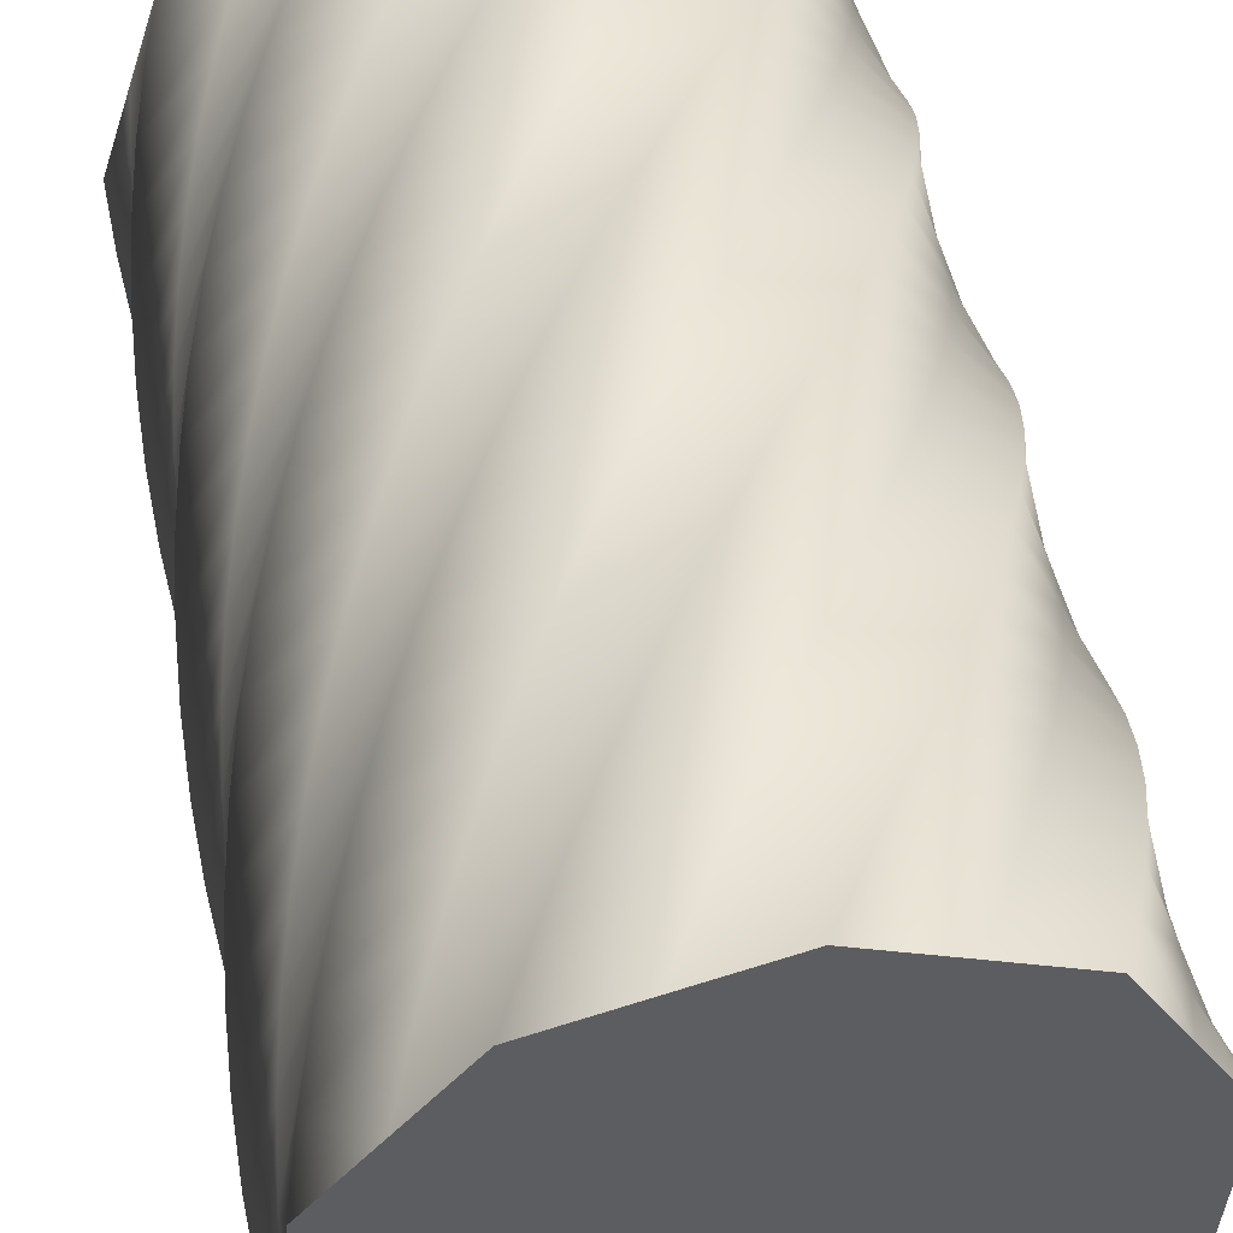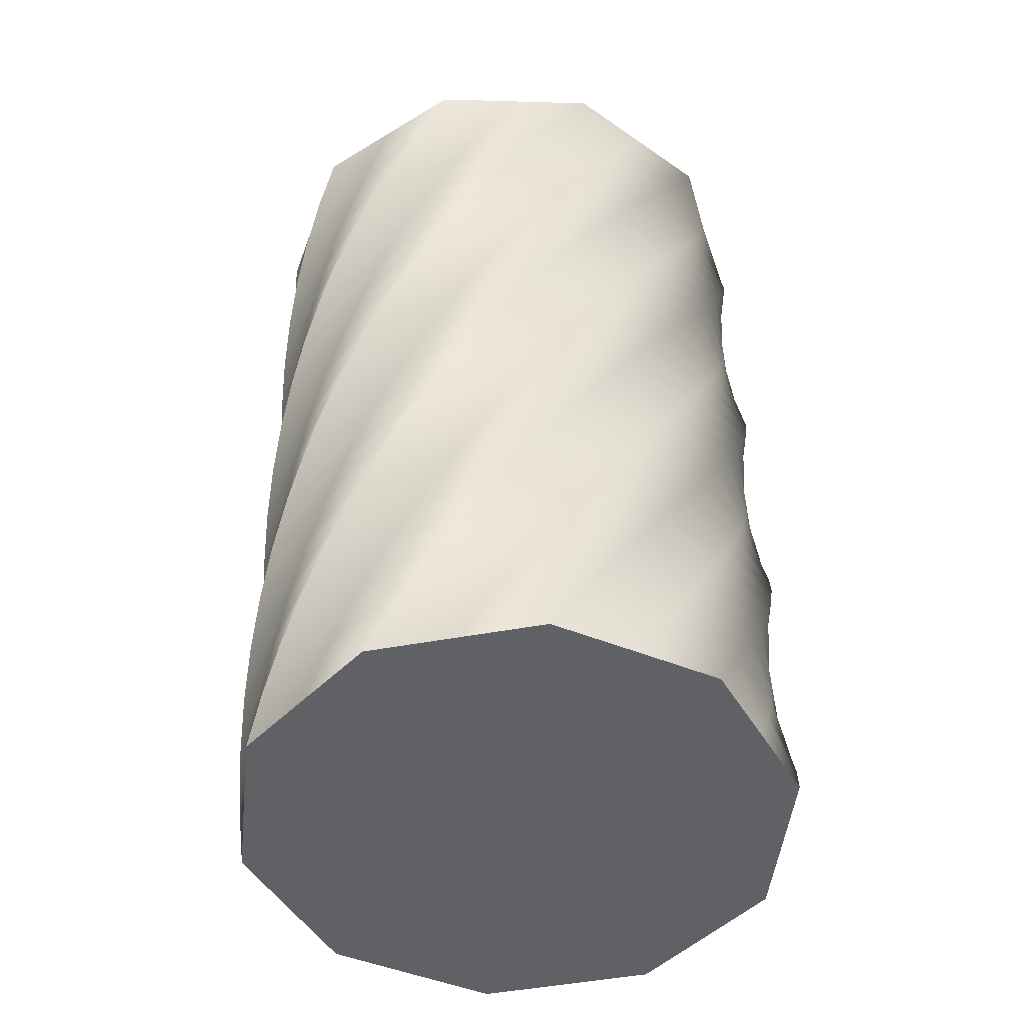
<metadata>
{"format":"obj","ext":"obj","renderer":"f3d","projection":"perspective","resolution":1024,"background":"white","views":[{"elev":48.9,"azim":169.1,"up":"+Z"},{"elev":-48.5,"azim":-168.2,"up":"+Y"}]}
</metadata>
<code>
v 78.98 0 -0.07416
v 71.43 0 -23.29
v 63.85 0 -46.48
v 44.1 0 -60.83
v 24.33 0 -75.13
v -0.0754 0 -75.13
v -24.48 0 -75.09
v -44.22 0 -60.74
v -63.94 0 -46.36
v -71.48 0 -23.15
v -78.98 0 0.07416
v -71.43 0 23.29
v -63.85 0 46.48
v -44.1 0 60.83
v -24.33 0 75.13
v 0.0754 0 75.13
v 24.48 0 75.09
v 44.22 0 60.74
v 63.94 0 46.36
v 71.48 0 23.15
v 78.98 0 -0.07416
v 78.53 13.3 -8.235
v 68.58 13.3 -30.52
v 58.58 13.3 -52.78
v 37.42 13.3 -64.95
v 16.25 13.3 -77.08
v -8.022 13.3 -74.5
v -32.28 13.3 -71.87
v -50.4 13.3 -55.51
v -68.48 13.3 -39.12
v -73.52 13.3 -15.24
v -78.51 13.3 8.643
v -68.55 13.3 30.93
v -58.56 13.3 53.19
v -37.4 13.3 65.36
v -16.23 13.3 77.49
v 8.044 13.3 74.91
v 32.3 13.3 72.28
v 50.42 13.3 55.92
v 68.5 13.3 39.53
v 73.54 13.3 15.65
v 78.53 13.3 -8.235
v 77.23 26.6 -16.3
v 64.97 26.6 -37.41
v 52.67 26.6 -58.48
v 30.34 26.6 -68.35
v 8.006 26.6 -78.17
v -15.86 26.6 -73.03
v -39.7 26.6 -67.84
v -55.98 26.6 -49.66
v -72.22 26.6 -31.45
v -74.71 26.6 -7.164
v -77.14 26.6 17.11
v -64.88 26.6 38.22
v -52.58 26.6 59.29
v -30.26 26.6 69.16
v -7.919 26.6 78.98
v 15.94 26.6 73.84
v 39.79 26.6 68.65
v 56.07 26.6 50.47
v 72.31 26.6 32.26
v 74.79 26.6 7.976
v 77.23 26.6 -16.3
v 75.08 39.9 -24.19
v 60.65 39.9 -43.87
v 46.19 39.9 -63.53
v 22.94 39.9 -70.97
v -0.3077 39.9 -78.37
v -23.49 39.9 -70.73
v -46.65 39.9 -63.05
v -60.92 39.9 -43.24
v -75.14 39.9 -23.42
v -75.04 39.9 0.993
v -74.89 39.9 25.39
v -60.46 39.9 45.08
v -46 39.9 64.73
v -22.75 39.9 72.18
v 0.5024 39.9 79.58
v 23.69 39.9 71.94
v 46.85 39.9 64.26
v 61.11 39.9 44.45
v 75.33 39.9 24.62
v 75.23 39.9 0.2126
v 75.08 39.9 -24.19
v 72.11 53.2 -31.8
v 55.67 53.2 -49.85
v 39.21 53.2 -67.86
v 15.31 53.2 -72.8
v -8.596 53.2 -77.69
v -30.84 53.2 -67.64
v -53.06 53.2 -57.55
v -65.14 53.2 -36.34
v -77.18 53.2 -15.12
v -74.5 53.2 9.139
v -71.77 53.2 33.39
v -55.33 53.2 51.43
v -38.87 53.2 69.44
v -14.96 53.2 74.39
v 8.939 53.2 79.28
v 31.18 53.2 69.23
v 53.4 53.2 59.14
v 65.49 53.2 37.93
v 77.53 53.2 16.71
v 74.84 53.2 -7.553
v 72.11 53.2 -31.8
v 68.35 66.5 -39.05
v 50.09 66.5 -55.26
v 31.82 66.5 -71.43
v 7.522 66.5 -73.81
v -16.77 66.5 -76.14
v -37.82 66.5 -63.79
v -58.84 66.5 -51.4
v -68.61 66.5 -29.04
v -78.34 66.5 -6.658
v -73.1 66.5 17.18
v -67.81 66.5 41
v -49.56 66.5 57.21
v -31.28 66.5 73.37
v -6.991 66.5 75.76
v 17.3 66.5 78.09
v 38.35 66.5 65.74
v 59.37 66.5 53.35
v 69.15 66.5 30.98
v 78.87 66.5 8.607
v 73.63 66.5 -15.23
v 68.35 66.5 -39.05
v 63.84 79.8 -45.87
v 43.97 79.8 -60.05
v 24.08 79.8 -74.19
v -0.3263 79.8 -73.99
v -24.73 79.8 -73.74
v -44.35 79.8 -59.22
v -63.94 79.8 -44.68
v -71.29 79.8 -21.4
v -78.59 79.8 1.881
v -70.86 79.8 25.03
v -63.08 79.8 48.16
v -43.21 79.8 62.34
v -23.33 79.8 76.48
v 1.083 79.8 76.28
v 25.48 79.8 76.02
v 45.11 79.8 61.51
v 64.7 79.8 46.97
v 72.05 79.8 23.69
v 79.35 79.8 0.4091
v 71.61 79.8 -22.74
v 63.84 79.8 -45.87
v 58.63 93.1 -52.17
v 37.37 93.1 -64.17
v 16.1 93.1 -76.12
v -8.15 93.1 -73.33
v -32.38 93.1 -70.5
v -50.36 93.1 -53.99
v -68.31 93.1 -37.45
v -73.15 93.1 -13.53
v -77.94 93.1 10.4
v -67.8 93.1 32.6
v -57.61 93.1 54.77
v -36.35 93.1 66.77
v -15.08 93.1 78.72
v 9.167 93.1 75.94
v 33.4 93.1 73.1
v 51.38 93.1 56.59
v 69.32 93.1 40.06
v 74.16 93.1 16.13
v 78.96 93.1 -7.794
v 68.81 93.1 -30
v 58.63 93.1 -52.17
v 52.79 106.4 -57.88
v 30.38 106.4 -67.56
v 7.958 106.4 -77.19
v -15.86 106.4 -71.85
v -39.66 106.4 -66.47
v -55.79 106.4 -48.15
v -71.88 106.4 -29.8
v -74.16 106.4 -5.498
v -76.39 106.4 18.8
v -63.95 106.4 39.8
v -51.48 106.4 60.77
v -29.07 106.4 70.45
v -6.649 106.4 80.08
v 17.17 106.4 74.74
v 40.97 106.4 69.36
v 57.1 106.4 51.04
v 73.19 106.4 32.69
v 75.47 106.4 8.389
v 77.7 106.4 -15.91
v 65.26 106.4 -36.91
v 52.79 106.4 -57.88
v 46.37 119.7 -62.94
v 23.06 119.7 -70.19
v -0.2514 119.7 -77.4
v -23.37 119.7 -69.56
v -46.46 119.7 -61.69
v -60.56 119.7 -41.76
v -74.62 119.7 -21.82
v -74.31 119.7 2.591
v -73.96 119.7 26.99
v -59.36 119.7 46.55
v -44.74 119.7 66.09
v -21.43 119.7 73.34
v 1.882 119.7 80.54
v 25 119.7 72.71
v 48.09 119.7 64.83
v 62.19 119.7 44.91
v 76.25 119.7 24.96
v 75.94 119.7 0.5522
v 75.59 119.7 -23.85
v 60.99 119.7 -43.41
v 46.37 119.7 -62.94
v 39.45 133 -67.3
v 15.51 133 -72.04
v -8.437 133 -76.73
v -30.6 133 -66.49
v -52.73 133 -56.22
v -64.63 133 -34.91
v -76.5 133 -13.59
v -73.61 133 10.65
v -70.67 133 34.87
v -54.09 133 52.78
v -37.48 133 70.66
v -13.53 133 75.4
v 10.41 133 80.09
v 32.57 133 69.85
v 54.7 133 59.58
v 66.61 133 38.27
v 78.47 133 16.95
v 75.58 133 -7.29
v 72.65 133 -31.51
v 56.06 133 -49.42
v 39.45 133 -67.3
v 32.11 146.3 -70.89
v 7.802 146.3 -73.07
v -16.51 146.3 -75.2
v -37.45 146.3 -62.67
v -58.37 146.3 -50.11
v -67.96 146.3 -27.66
v -77.5 146.3 -5.204
v -72.05 146.3 18.59
v -66.57 146.3 42.37
v -48.18 146.3 58.42
v -29.77 146.3 74.43
v -5.458 146.3 76.61
v 18.85 146.3 78.74
v 39.8 146.3 66.21
v 60.72 146.3 53.65
v 70.3 146.3 31.2
v 79.84 146.3 8.745
v 74.4 146.3 -15.05
v 68.91 146.3 -38.83
v 50.53 146.3 -54.88
v 32.11 146.3 -70.89
v 24.44 159.6 -73.69
v 0.02931 159.6 -73.28
v -24.37 159.6 -72.83
v -43.87 159.6 -58.15
v -63.34 159.6 -43.44
v -70.49 159.6 -20.1
v -77.6 159.6 3.238
v -69.67 159.6 26.32
v -61.7 159.6 49.38
v -41.71 159.6 63.4
v -21.71 159.6 77.37
v 2.698 159.6 76.96
v 27.09 159.6 76.51
v 46.6 159.6 61.83
v 66.07 159.6 47.12
v 73.22 159.6 23.79
v 80.33 159.6 0.4431
v 72.4 159.6 -22.64
v 64.43 159.6 -45.7
v 44.44 159.6 -59.72
v 24.44 159.6 -73.69
v 16.84 172.3 -75.59
v -7.397 172.3 -72.71
v -31.62 172.3 -69.78
v -49.54 172.3 -53.2
v -67.41 172.3 -36.6
v -72.16 172.3 -12.65
v -76.86 172.3 11.29
v -66.63 172.3 33.45
v -56.36 172.3 55.59
v -35.05 172.3 67.5
v -13.74 172.3 79.37
v 10.5 172.3 76.49
v 34.73 172.3 73.56
v 52.64 172.3 56.98
v 70.52 172.3 40.37
v 75.27 172.3 16.43
v 79.97 172.3 -7.515
v 69.73 172.3 -29.68
v 59.46 172.3 -51.81
v 38.16 172.3 -63.72
v 16.84 172.3 -75.59
v 8.323 186.3 -76.79
v -15.44 186.3 -71.22
v -39.19 186.3 -65.61
v -55.14 186.3 -47.13
v -71.06 186.3 -28.64
v -73.11 186.3 -4.315
v -75.11 186.3 20
v -62.47 186.3 40.89
v -49.8 186.3 61.74
v -27.3 186.3 71.2
v -4.79 186.3 80.62
v 18.98 186.3 75.05
v 42.72 186.3 69.44
v 58.68 186.3 50.97
v 74.59 186.3 32.47
v 76.64 186.3 8.151
v 78.64 186.3 -16.17
v 66 186.3 -37.05
v 53.33 186.3 -57.9
v 30.83 186.3 -67.37
v 8.323 186.3 -76.79
v 0.2403 199.5 -77.03
v -22.81 199.5 -69.01
v -45.84 199.5 -60.94
v -59.77 199.5 -40.89
v -73.66 199.5 -20.83
v -73.15 199.5 3.573
v -72.59 199.5 27.97
v -57.83 199.5 47.41
v -43.04 199.5 66.82
v -19.68 199.5 73.87
v 3.696 199.5 80.88
v 26.75 199.5 72.85
v 49.78 199.5 64.79
v 63.71 199.5 44.74
v 77.59 199.5 24.68
v 77.08 199.5 0.2751
v 76.53 199.5 -24.12
v 61.77 199.5 -43.56
v 46.98 199.5 -62.97
v 23.61 199.5 -70.02
v 0.2403 199.5 -77.03
v -7.909 212.8 -76.42
v -29.98 212.8 -66
v -52.02 212.8 -55.54
v -63.75 212.8 -34.13
v -75.44 212.8 -12.71
v -72.35 212.8 11.5
v -69.21 212.8 35.7
v -52.47 212.8 53.47
v -35.71 212.8 71.2
v -11.73 212.8 75.74
v 12.25 212.8 80.24
v 34.33 212.8 69.81
v 56.37 212.8 59.35
v 68.1 212.8 37.95
v 79.78 212.8 16.53
v 76.69 212.8 -7.687
v 73.55 212.8 -31.88
v 56.82 212.8 -49.66
v 40.06 212.8 -67.39
v 16.07 212.8 -71.93
v -7.909 212.8 -76.42
v -15.95 226.1 -74.95
v -36.79 226.1 -62.25
v -57.6 226.1 -49.51
v -67 226.1 -26.98
v -76.35 226.1 -4.443
v -70.71 226.1 19.31
v -65.03 226.1 43.04
v -46.5 226.1 58.93
v -27.96 226.1 74.79
v -3.63 226.1 76.77
v 20.69 226.1 78.69
v 41.54 226.1 65.99
v 62.35 226.1 53.25
v 71.75 226.1 30.72
v 81.1 226.1 8.187
v 75.46 226.1 -15.56
v 69.77 226.1 -39.29
v 51.25 226.1 -55.19
v 32.71 226.1 -71.05
v 8.376 226.1 -73.02
v -15.95 226.1 -74.95
v -23.46 238.8 -72.75
v -42.91 238.8 -58
v -62.32 238.8 -43.21
v -69.38 238.8 -19.85
v -76.4 238.8 3.523
v -68.38 238.8 26.58
v -60.31 238.8 49.61
v -40.27 238.8 63.54
v -20.22 238.8 77.44
v 4.189 238.8 76.93
v 28.58 238.8 76.38
v 48.03 238.8 61.63
v 67.44 238.8 46.85
v 74.5 238.8 23.48
v 81.52 238.8 0.1107
v 73.5 238.8 -22.94
v 65.44 238.8 -45.97
v 45.4 238.8 -59.91
v 25.34 238.8 -73.8
v 0.9329 238.8 -73.3
v -23.46 238.8 -72.75
v -31.41 252.8 -69.47
v -49.09 252.8 -52.64
v -66.74 252.8 -35.78
v -71.15 252.8 -11.78
v -75.52 252.8 12.23
v -64.97 252.8 34.25
v -54.4 252.8 56.24
v -32.93 252.8 67.85
v -11.45 252.8 79.42
v 12.75 252.8 76.2
v 36.93 252.8 72.94
v 54.61 252.8 56.11
v 72.26 252.8 39.25
v 76.67 252.8 15.24
v 81.04 252.8 -8.761
v 70.49 252.8 -30.78
v 59.92 252.8 -52.77
v 38.45 252.8 -64.38
v 16.97 252.8 -75.95
v -7.231 252.8 -72.73
v -31.41 252.8 -69.47
v -38.51 266 -65.59
v -54.33 266 -47
v -70.11 266 -28.39
v -71.98 266 -4.051
v -73.81 266 20.28
v -61.02 266 41.07
v -48.19 266 61.83
v -25.62 266 71.13
v -3.048 266 80.39
v 20.68 266 74.65
v 44.38 266 68.86
v 60.2 266 50.28
v 75.98 266 31.66
v 77.85 266 7.327
v 79.68 266 -17
v 66.89 266 -37.8
v 54.07 266 -58.55
v 31.5 266 -67.86
v 8.922 266 -77.11
v -14.8 266 -71.37
v -38.51 266 -65.59
v -48.91 266 21.71
v -34.31 266 -13.72
v -19.71 266 -49.14
v -11.66 266 37.06
v 2.937 266 1.638
v 17.54 266 -33.79
v 25.59 266 52.42
v 40.19 266 16.99
v 54.79 266 -18.44
v -38.51 266 -65.59
v -54.33 266 -47
v -70.11 266 -28.39
v -71.98 266 -4.051
v -73.81 266 20.28
v -61.02 266 41.07
v -48.19 266 61.83
v -25.62 266 71.13
v -3.048 266 80.39
v 20.68 266 74.65
v 44.38 266 68.86
v 60.2 266 50.28
v 75.98 266 31.66
v 77.85 266 7.327
v 79.68 266 -17
v 66.89 266 -37.8
v 54.07 266 -58.55
v 31.5 266 -67.86
v 8.922 266 -77.11
v -14.8 266 -71.37
v -40.29 0 -38.32
v -40.29 0 0
v -40.29 0 38.32
v 0 0 -38.32
v 0 0 0
v 0 0 38.32
v 40.29 0 -38.32
v 40.29 0 0
v 40.29 0 38.32
v 78.98 0 -0.07416
v 71.48 0 23.15
v 63.94 0 46.36
v 44.22 0 60.74
v 24.48 0 75.09
v 0.0754 0 75.13
v -24.33 0 75.13
v -44.1 0 60.83
v -63.85 0 46.48
v -71.43 0 23.29
v -78.98 0 0.07416
v -71.48 0 -23.15
v -63.94 0 -46.36
v -44.22 0 -60.74
v -24.48 0 -75.09
v -0.0754 0 -75.13
v 24.33 0 -75.13
v 44.1 0 -60.83
v 63.85 0 -46.48
v 71.43 0 -23.29
f 44 43 22 23
f 45 44 23 24
f 46 45 24 25
f 47 46 25 26
f 48 47 26 27
f 49 48 27 28
f 50 49 28 29
f 51 50 29 30
f 52 51 30 31
f 53 52 31 32
f 54 53 32 33
f 55 54 33 34
f 56 55 34 35
f 57 56 35 36
f 58 57 36 37
f 59 58 37 38
f 60 59 38 39
f 61 60 39 40
f 62 61 40 41
f 63 62 41 42
f 65 64 43 44
f 66 65 44 45
f 67 66 45 46
f 68 67 46 47
f 69 68 47 48
f 70 69 48 49
f 71 70 49 50
f 72 71 50 51
f 73 72 51 52
f 74 73 52 53
f 75 74 53 54
f 76 75 54 55
f 77 76 55 56
f 78 77 56 57
f 79 78 57 58
f 80 79 58 59
f 81 80 59 60
f 82 81 60 61
f 83 82 61 62
f 84 83 62 63
f 86 85 64 65
f 87 86 65 66
f 88 87 66 67
f 89 88 67 68
f 90 89 68 69
f 91 90 69 70
f 92 91 70 71
f 93 92 71 72
f 94 93 72 73
f 95 94 73 74
f 96 95 74 75
f 97 96 75 76
f 98 97 76 77
f 99 98 77 78
f 100 99 78 79
f 101 100 79 80
f 102 101 80 81
f 103 102 81 82
f 104 103 82 83
f 105 104 83 84
f 107 106 85 86
f 108 107 86 87
f 109 108 87 88
f 110 109 88 89
f 111 110 89 90
f 112 111 90 91
f 113 112 91 92
f 114 113 92 93
f 115 114 93 94
f 116 115 94 95
f 117 116 95 96
f 118 117 96 97
f 119 118 97 98
f 120 119 98 99
f 121 120 99 100
f 122 121 100 101
f 123 122 101 102
f 124 123 102 103
f 125 124 103 104
f 126 125 104 105
f 128 127 106 107
f 129 128 107 108
f 130 129 108 109
f 131 130 109 110
f 132 131 110 111
f 133 132 111 112
f 134 133 112 113
f 135 134 113 114
f 136 135 114 115
f 137 136 115 116
f 138 137 116 117
f 139 138 117 118
f 140 139 118 119
f 141 140 119 120
f 142 141 120 121
f 143 142 121 122
f 144 143 122 123
f 145 144 123 124
f 146 145 124 125
f 147 146 125 126
f 149 148 127 128
f 150 149 128 129
f 151 150 129 130
f 152 151 130 131
f 153 152 131 132
f 154 153 132 133
f 155 154 133 134
f 156 155 134 135
f 157 156 135 136
f 158 157 136 137
f 159 158 137 138
f 160 159 138 139
f 161 160 139 140
f 162 161 140 141
f 163 162 141 142
f 164 163 142 143
f 165 164 143 144
f 166 165 144 145
f 167 166 145 146
f 168 167 146 147
f 170 169 148 149
f 171 170 149 150
f 172 171 150 151
f 173 172 151 152
f 174 173 152 153
f 175 174 153 154
f 176 175 154 155
f 177 176 155 156
f 178 177 156 157
f 179 178 157 158
f 180 179 158 159
f 181 180 159 160
f 182 181 160 161
f 183 182 161 162
f 184 183 162 163
f 185 184 163 164
f 186 185 164 165
f 187 186 165 166
f 188 187 166 167
f 189 188 167 168
f 191 190 169 170
f 192 191 170 171
f 193 192 171 172
f 194 193 172 173
f 195 194 173 174
f 196 195 174 175
f 197 196 175 176
f 198 197 176 177
f 199 198 177 178
f 200 199 178 179
f 201 200 179 180
f 202 201 180 181
f 203 202 181 182
f 204 203 182 183
f 205 204 183 184
f 206 205 184 185
f 207 206 185 186
f 208 207 186 187
f 209 208 187 188
f 210 209 188 189
f 212 211 190 191
f 213 212 191 192
f 214 213 192 193
f 215 214 193 194
f 216 215 194 195
f 217 216 195 196
f 218 217 196 197
f 219 218 197 198
f 220 219 198 199
f 221 220 199 200
f 222 221 200 201
f 223 222 201 202
f 224 223 202 203
f 225 224 203 204
f 226 225 204 205
f 227 226 205 206
f 228 227 206 207
f 229 228 207 208
f 230 229 208 209
f 231 230 209 210
f 233 232 211 212
f 234 233 212 213
f 235 234 213 214
f 236 235 214 215
f 237 236 215 216
f 238 237 216 217
f 239 238 217 218
f 240 239 218 219
f 241 240 219 220
f 242 241 220 221
f 243 242 221 222
f 244 243 222 223
f 245 244 223 224
f 246 245 224 225
f 247 246 225 226
f 248 247 226 227
f 249 248 227 228
f 250 249 228 229
f 251 250 229 230
f 252 251 230 231
f 254 253 232 233
f 255 254 233 234
f 256 255 234 235
f 257 256 235 236
f 258 257 236 237
f 259 258 237 238
f 260 259 238 239
f 261 260 239 240
f 262 261 240 241
f 263 262 241 242
f 264 263 242 243
f 265 264 243 244
f 266 265 244 245
f 267 266 245 246
f 268 267 246 247
f 269 268 247 248
f 270 269 248 249
f 271 270 249 250
f 272 271 250 251
f 273 272 251 252
f 275 274 253 254
f 276 275 254 255
f 277 276 255 256
f 278 277 256 257
f 279 278 257 258
f 280 279 258 259
f 281 280 259 260
f 282 281 260 261
f 283 282 261 262
f 284 283 262 263
f 285 284 263 264
f 286 285 264 265
f 287 286 265 266
f 288 287 266 267
f 289 288 267 268
f 290 289 268 269
f 291 290 269 270
f 292 291 270 271
f 293 292 271 272
f 294 293 272 273
f 296 295 274 275
f 297 296 275 276
f 298 297 276 277
f 299 298 277 278
f 300 299 278 279
f 301 300 279 280
f 302 301 280 281
f 303 302 281 282
f 304 303 282 283
f 305 304 283 284
f 306 305 284 285
f 307 306 285 286
f 308 307 286 287
f 309 308 287 288
f 310 309 288 289
f 311 310 289 290
f 312 311 290 291
f 313 312 291 292
f 314 313 292 293
f 315 314 293 294
f 317 316 295 296
f 318 317 296 297
f 319 318 297 298
f 320 319 298 299
f 321 320 299 300
f 322 321 300 301
f 323 322 301 302
f 324 323 302 303
f 325 324 303 304
f 326 325 304 305
f 327 326 305 306
f 328 327 306 307
f 329 328 307 308
f 330 329 308 309
f 331 330 309 310
f 332 331 310 311
f 333 332 311 312
f 334 333 312 313
f 335 334 313 314
f 336 335 314 315
f 338 337 316 317
f 339 338 317 318
f 340 339 318 319
f 341 340 319 320
f 342 341 320 321
f 343 342 321 322
f 344 343 322 323
f 345 344 323 324
f 346 345 324 325
f 347 346 325 326
f 348 347 326 327
f 349 348 327 328
f 350 349 328 329
f 351 350 329 330
f 352 351 330 331
f 353 352 331 332
f 354 353 332 333
f 355 354 333 334
f 356 355 334 335
f 357 356 335 336
f 359 358 337 338
f 360 359 338 339
f 361 360 339 340
f 362 361 340 341
f 363 362 341 342
f 364 363 342 343
f 365 364 343 344
f 366 365 344 345
f 367 366 345 346
f 368 367 346 347
f 369 368 347 348
f 370 369 348 349
f 371 370 349 350
f 372 371 350 351
f 373 372 351 352
f 374 373 352 353
f 375 374 353 354
f 376 375 354 355
f 377 376 355 356
f 378 377 356 357
f 380 379 358 359
f 381 380 359 360
f 382 381 360 361
f 383 382 361 362
f 384 383 362 363
f 385 384 363 364
f 386 385 364 365
f 387 386 365 366
f 388 387 366 367
f 389 388 367 368
f 390 389 368 369
f 391 390 369 370
f 392 391 370 371
f 393 392 371 372
f 394 393 372 373
f 395 394 373 374
f 396 395 374 375
f 397 396 375 376
f 398 397 376 377
f 399 398 377 378
f 401 400 379 380
f 402 401 380 381
f 403 402 381 382
f 404 403 382 383
f 405 404 383 384
f 406 405 384 385
f 407 406 385 386
f 408 407 386 387
f 409 408 387 388
f 410 409 388 389
f 411 410 389 390
f 412 411 390 391
f 413 412 391 392
f 414 413 392 393
f 415 414 393 394
f 416 415 394 395
f 417 416 395 396
f 418 417 396 397
f 419 418 397 398
f 420 419 398 399
f 2 23 22 1
f 4 25 24 3
f 5 26 25 4
f 3 24 23 2
f 7 28 27 6
f 9 30 29 8
f 10 31 30 9
f 8 29 28 7
f 6 27 26 5
f 11 32 31 10
f 13 34 33 12
f 15 36 35 14
f 16 37 36 15
f 14 35 34 13
f 18 39 38 17
f 20 41 40 19
f 21 42 41 20
f 19 40 39 18
f 17 38 37 16
f 32 11 12 33
f 401 422 421 400
f 403 424 423 402
f 404 425 424 403
f 402 423 422 401
f 406 427 426 405
f 408 429 428 407
f 409 430 429 408
f 407 428 427 406
f 405 426 425 404
f 410 431 430 409
f 412 433 432 411
f 414 435 434 413
f 415 436 435 414
f 413 434 433 412
f 417 438 437 416
f 419 440 439 418
f 420 441 440 419
f 418 439 438 417
f 416 437 436 415
f 431 410 411 432
f 446 443 442 445
f 447 444 443 446
f 449 446 445 448
f 450 447 446 449
f 453 454 443
f 455 442 454
f 442 456 457
f 442 443 454
f 457 445 442
f 445 457 458
f 455 456 442
f 470 451 444
f 452 444 451
f 452 443 444
f 444 447 469
f 469 447 468
f 470 444 469
f 443 452 453
f 445 459 448
f 460 448 459
f 461 462 448
f 463 449 462
f 462 449 448
f 460 461 448
f 467 447 450
f 466 467 450
f 468 447 467
f 464 465 450
f 465 466 450
f 464 450 449
f 449 463 464
f 445 458 459
f 475 472 471 474
f 476 473 472 475
f 478 475 474 477
f 479 476 475 478
f 492 471 491
f 493 471 492
f 474 494 495
f 472 491 471
f 494 474 471
f 474 495 496
f 493 494 471
f 488 489 473
f 490 472 489
f 488 473 487
f 473 486 487
f 486 473 476
f 472 473 489
f 472 490 491
f 497 477 496
f 499 478 477
f 477 498 499
f 499 480 478
f 498 477 497
f 481 478 480
f 485 476 484
f 479 484 476
f 486 476 485
f 482 479 481
f 479 482 483
f 484 479 483
f 479 478 481
f 496 477 474

</code>
